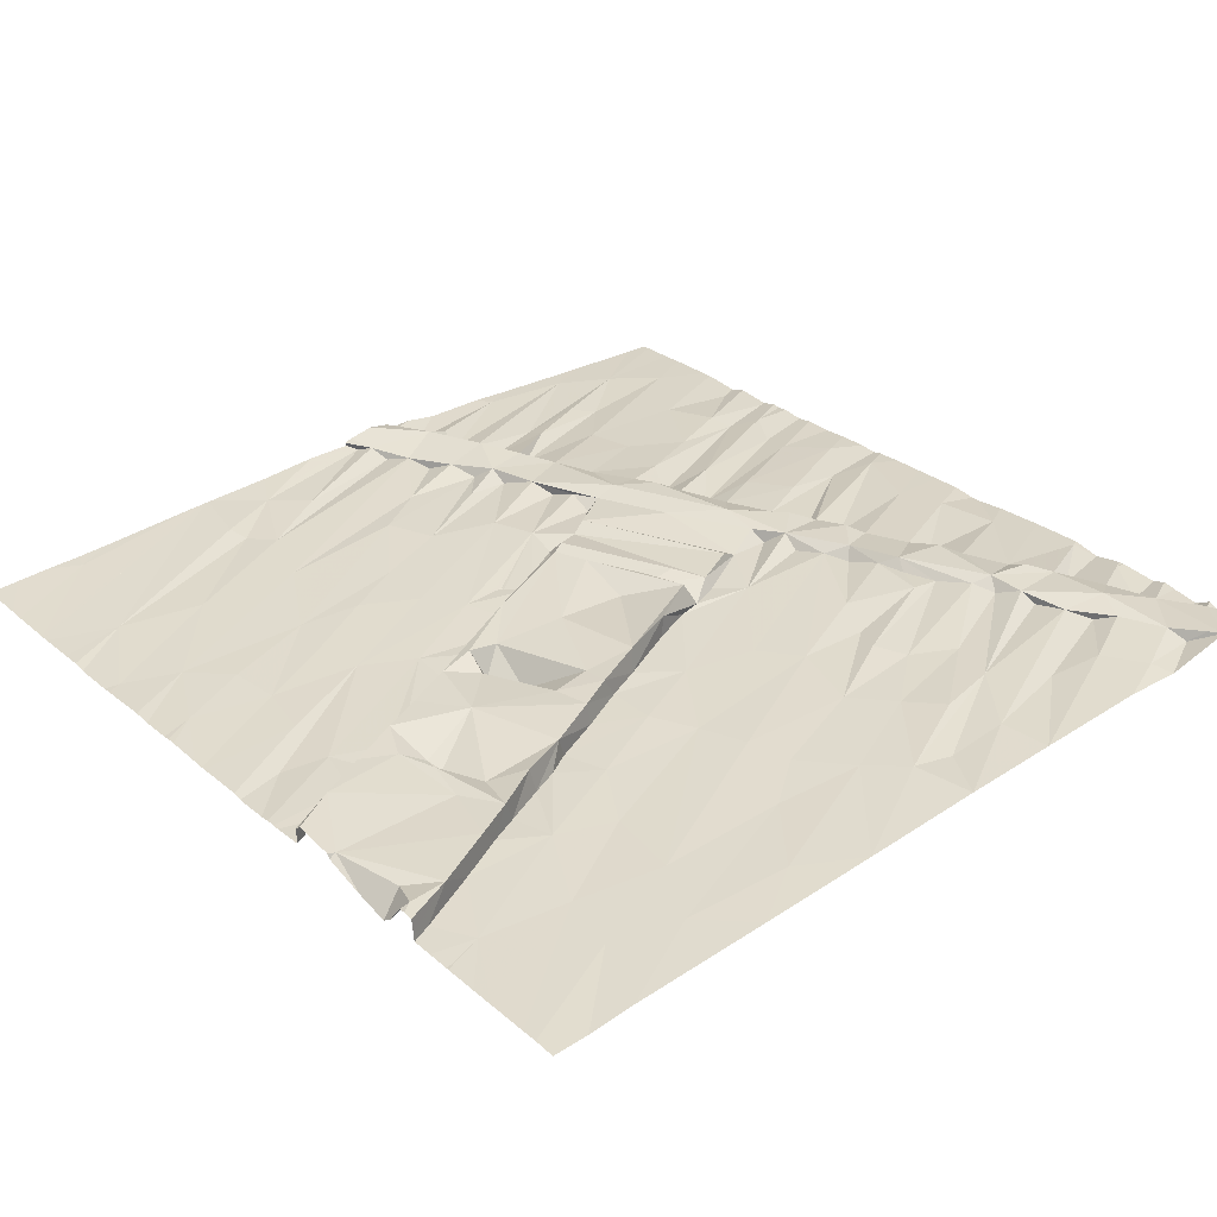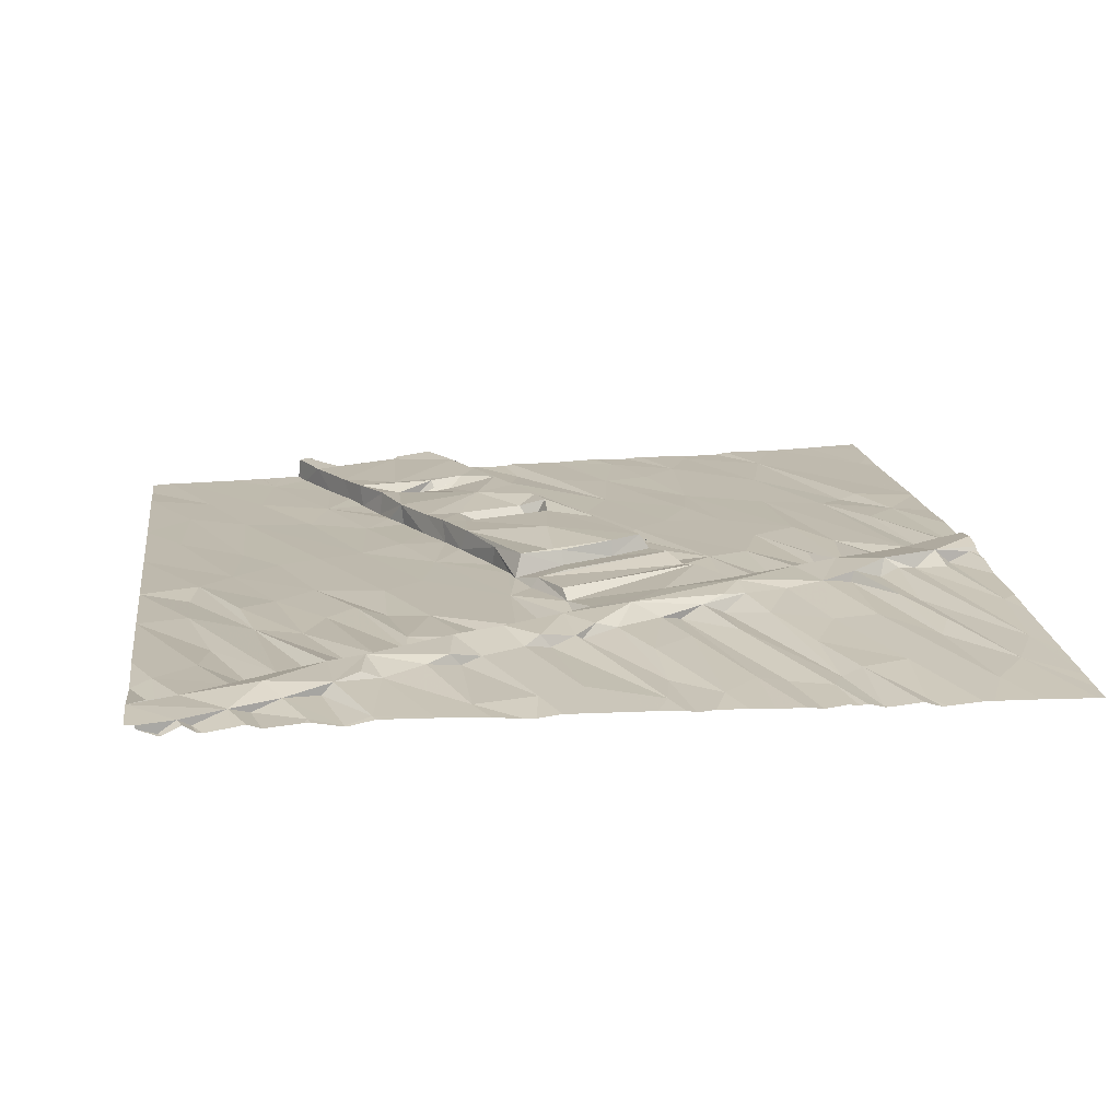
<metadata>
{"format":"obj","ext":"obj","renderer":"f3d","projection":"perspective","resolution":1024,"background":"white","views":[{"elev":31.3,"azim":-130.8,"up":"+Z"},{"elev":18.6,"azim":-8.2,"up":"+Z"}]}
</metadata>
<code>
v -81.88 298.2 501
v -86.35 290.5 501.2
v -86.39 290.5 501.2
v -82.14 298.2 500.9
v -84.5 298.2 500.9
v -86.36 298.2 500.8
v -81.55 298.2 501
v -80.99 298.2 501
v -85.32 298.2 501.1
v -84.79 298.2 500.9
v -81.1 298.2 501
v -82.01 290.7 501
v -82.49 298.2 500.9
v -88.28 298.2 500.8
v -86.07 298.2 500.9
v -80.62 298.2 501
v -84.95 298.2 500.9
v -85.29 298.2 501.1
v -84.42 298.2 500.9
v -85.67 298.2 501.1
v -83.96 298.2 500.9
v -88.04 290.6 501.1
v -86.63 290.6 501.1
v -81.01 291.4 501.1
v -83.29 291.1 501.1
v -85.94 290.5 501.2
v -82.71 290.9 501.1
v -85.95 290.6 501.2
v -81.47 298.2 501
v -84.88 298.2 500.9
v -86.42 290.6 501.2
v -85.64 290.8 501.1
v -86.91 290.6 501.2
v -82.41 290.6 501
v -81.32 291 501.1
v -82.39 291.2 501.1
v -83.04 291.1 501.1
v -81.96 291.4 501.1
v -83.99 298.2 500.9
v -84.72 291 501.1
v -85.1 290.9 501.1
v -85.01 298.2 500.9
v -83.85 298.2 500.9
v -83.63 290.8 501.1
v -84.09 290.8 501.1
v -84.01 291.2 501.1
v -87.34 290.9 501.1
v -87.78 290.7 501.1
v -87.89 290.6 501.2
v -87.09 291 501.2
v -86.78 291.1 501.2
v -87.51 290.8 501.2
v -86.29 291.3 501.2
v -88.09 298.2 500.9
v -88.28 290.9 501.2
v -85.93 290.5 501.2
v -82.58 291.2 501.1
v -85.92 291.5 501.2
v -87.88 291.1 501.2
v -85.63 291.6 501.1
v -88.06 291.1 501.1
v -88.28 291.6 501.1
v -80.77 291.8 501.1
v -81.49 292 501.1
v -83.66 292 501.2
v -82.62 291.8 501.1
v -81.94 292.4 501.1
v -84.02 291.7 501.2
v -83.23 292.1 501.2
v -83.65 292.5 501.1
v -84.85 292 501.1
v -84.25 292.2 501.2
v -84.63 292 501.2
v -86.68 291.2 501.2
v -88.1 291.6 501.2
v -88.17 291 501.2
v -87.12 291.6 501.2
v -87.33 291.4 501.1
v -87.74 291.9 501.2
v -87.49 291.3 501.2
v -85.46 291.7 501.2
v -86.46 291.3 501.3
v -86.85 291.6 501.2
v -86.71 291.7 501.2
v -86.4 291.7 501.3
v -85.73 291.6 501.3
v -87.23 291.2 501.3
v -82.36 292.3 501.1
v -85.08 291.9 501.2
v -86.51 291.8 501.2
v -84.57 292.1 501.1
v -85.66 292.1 501.3
v -86.32 291.8 501.2
v -88.28 292.1 501.1
v -87.65 292.3 501.1
v -87.28 292.7 501.1
v -85.22 292.2 501.3
v -86.05 292 501.2
v -88.28 293.1 501.1
v -82.54 290.5 501.1
v -85.79 292.8 501.2
v -86.02 292.2 501.2
v -86.14 293 501.1
v -83.84 292.4 501.2
v -81.44 292.8 501.1
v -81.38 292.2 501.1
v -81.63 292.8 501.2
v -83.24 292.6 501.1
v -82.24 293.1 501.2
v -80.71 292.7 501.1
v -81.26 293.6 501.1
v -82.61 293 501.2
v -82.88 292.4 501.2
v -85.77 292.1 501.2
v -85.53 292.2 501.2
v -87.84 293.2 501.1
v -86.66 293 501.1
v -86.4 293.1 501.1
v -84.41 292.6 501.2
v -84.54 292.6 501.1
v -84.56 293 501.2
v -84.44 292.2 501.2
v -83.44 292.6 501.2
v -83.02 292.8 501.2
v -84.85 292.5 501.1
v -85.09 292.4 501.2
v -84.68 292.5 501.2
v -84.94 292 501.2
v -85.29 292.3 501.1
v -87.4 293.3 501.1
v -86.87 292.6 501.1
v -83.23 292.7 501.3
v -83.7 293 501.2
v -84.06 292.6 501.3
v -81.64 293.4 501.1
v -85.03 293.3 501.1
v -81.95 293.2 501.1
v -81.45 293.5 501.2
v -85.75 293.9 501.1
v -84.59 293.1 501.2
v -83.03 293.1 501.3
v -88.28 294 501.1
v -86.73 293.8 501.1
v -86.11 293.6 501.1
v -87.08 293.5 501.1
v -87.84 293.7 501.1
v -82.61 290.5 501.1
v -80.89 293.7 501.1
v -83.29 293.7 501.2
v -84.75 293.5 501.2
v -80.99 293.5 501.2
v -83.05 293.3 501.2
v -82.41 293.5 501.2
v -84.82 293.5 501.1
v -84.92 293.8 501.1
v -87.75 294.1 501.1
v -87.45 294.4 501.1
v -84.95 294 501.1
v -80.67 293.8 501.2
v -81.91 293.3 501.2
v -84.45 293.9 501.2
v -81.58 293.5 501.3
v -81.04 293.7 501.2
v -82.81 293.4 501.2
v -82.61 293.5 501.1
v -83.07 294.1 501.1
v -83.08 293.4 501.1
v -83.47 294.1 501.2
v -83.36 293.8 501.2
v -84.47 293.6 501.2
v -82.15 293.7 501.1
v -81.98 293.7 501.2
v -83.97 294.2 501.2
v -81.61 293.9 501.2
v -87.02 294.7 501
v -80.94 290.5 501
v -81.78 294.5 501.1
v -81.42 294 501.1
v -86.24 295 501
v -85.58 294.5 501.1
v -83.38 294.1 501.1
v -82.7 294.2 501.1
v -86.65 294.8 501
v -85.07 294.3 501.1
v -84.86 293.9 501.3
v -81.21 294.1 501.2
v -82.15 294.1 501.1
v -81.87 293.8 501.1
v -83.6 294.3 501.2
v -85.05 294.3 501.3
v -84.48 294 501.3
v -80.84 294.2 501.2
v -83.97 294.2 501.3
v -83.28 290.5 501.1
v -88.28 295.1 501
v -87.35 295.2 501
v -83.23 295.5 501.1
v -82.49 294.8 501.1
v -81.02 294.2 501.1
v -83.59 294.5 501.1
v -83.75 294.6 501.1
v -82.07 294.9 501.1
v -85.31 294.8 501.1
v -83.73 294.6 501.3
v -80.7 294.3 501.1
v -83.03 290.5 501.1
v -85.25 294.8 501.3
v -84.5 294.3 501.2
v -83.69 294.3 501.3
v -84.48 294.9 501.2
v -83.56 294.8 501.1
v -83.59 294.8 501.1
v -81.23 295.2 501.1
v -86.63 290.5 501.1
v -80.92 295.5 501.1
v -81.56 295.8 501.1
v -83.57 295.2 501.1
v -83.95 295.1 501.1
v -83.57 294.8 501.1
v -83.98 295.1 501.2
v -85.85 295.2 501
v -85.43 295.1 501
v -86.14 295.8 501
v -87.32 296.3 501
v -87.95 295.6 501
v -85.61 295.6 501
v -83.53 294.9 501.1
v -83.56 294.9 501.1
v -85.44 295.3 501.2
v -84.07 295.4 501
v -82.7 295.4 501.1
v -82.11 296 501
v -83.93 296 501
v -83.55 294.9 501.1
v -85.22 295.3 501.2
v -84.39 295.5 501.2
v -88.28 296.2 500.9
v -82.94 295.9 501
v -86.68 296.2 501
v -84.81 295.6 501
v -84.52 295.7 501
v -83.66 296.4 501
v -84.19 295.6 501
v -81.98 290.5 501
v -85.57 295.6 501.2
v -85.25 295.6 501.2
v -84.37 295.8 501.2
v -87.86 296.6 500.9
v -85.89 296.2 501
v -85.77 296 501
v -85.78 296 501.2
v -85.97 296.4 501
v -82.84 296.4 501
v -81.32 296 501
v -81.15 296 501.1
v -82 296.9 501
v -83.29 296.6 501
v -84.43 296.1 501.2
v -84.34 296 501
v -84.62 295.9 501.2
v -86.63 290.5 501.1
v -85 296.3 501.2
v -85.94 296.4 501.2
v -85.75 296.7 501.1
v -86.48 296.7 501
v -82.75 297.6 501
v -87.15 297 500.9
v -86.12 296.8 500.9
v -84.6 296.6 501
v -84.6 296.6 501.2
v -87.66 297.2 500.9
v -88.28 297.4 500.9
v -84.02 297.3 501
v -83.53 297.2 501
v -84.52 297.3 500.9
v -84.74 296.9 501
v -84.86 297.2 500.9
v -86.24 297 500.9
v -88.03 290.5 501.1
v -80.73 297.3 501
v -86.14 296.8 501.1
v -84.75 296.9 501.2
v -83.09 297.3 501
v -88.01 290.5 501.1
v -81.8 297.6 501
v -85.41 297 501.1
v -85.6 296.8 501
v -85.36 296.9 501.1
v -85.37 296.9 501
v -85.21 296.9 501.1
v -85.26 296.9 501.1
v -85.28 296.9 501.1
v -85.08 297.1 501.1
v -85.77 297 501.1
v -86.29 297.2 501.1
v -84.92 297.3 501.1
v -86.42 297.4 500.9
v -84.4 297.7 500.9
v -84.97 297.5 500.9
v -87 297.8 500.9
v -81.93 290.5 501
v -83.35 297.9 500.9
v -82.52 298 500.9
v -86.54 297.7 501.1
v -85.7 298.1 501
v -85.11 297.8 501.1
v -86.66 298 500.9
v -88.28 297.8 500.9
v -85.13 297.8 500.9
v -85.24 298.1 501.1
v -85.25 298.1 500.9
v -86.31 298 501
v -81.89 290.5 501
v -86.56 298.1 501.1
v -80.59 290.8 501
v -87.96 298.2 500.9
v -86.91 298.2 500.9
v -80.59 291 501
v -80.59 291.4 501
v -80.59 291.7 501.1
v -80.59 292.4 501.1
v -80.59 292.8 501.1
v -80.59 293.3 501.1
v -80.59 293.6 501.2
v -80.59 293.7 501.2
v -80.59 293.8 501.2
v -80.59 293.9 501.2
v -80.59 294.1 501.2
v -80.59 294.4 501.2
v -80.59 294.3 501.1
v -80.59 294.3 501.2
v -80.59 294.8 501.1
v -80.59 295.3 501.1
v -80.59 295.9 501.1
v -80.59 295.9 501.1
v -80.59 296.1 501.1
v -80.59 297 501
v -80.59 297.2 501
v -80.59 295.9 501.1
v -80.59 297.3 501
v -80.59 297.6 501
v -80.59 296 501.1
v -80.59 297.9 501
v -80.59 298.1 501
v -86.62 290.5 501.1
v -86.88 290.5 501.2
v -86.9 290.5 501.2
v -82.4 290.5 501
v -82.36 290.5 501
v -81.73 290.5 501
v -81.11 290.5 501
v -81.51 290.5 501
v -82.09 290.5 501.1
v -82.7 290.5 501.1
v -82.9 290.5 501.1
v -81.6 290.5 501
v -84.96 290.5 501.1
v -85.16 290.5 501.1
v -86.94 290.5 501.2
v -85.51 290.5 501.1
v -83.49 290.5 501.1
v -83.76 290.5 501.1
v -83.99 290.5 501.1
v -84.22 290.5 501.1
v -84.71 290.5 501.1
v -84.5 290.5 501.1
v -83.91 290.5 501.1
v -85.25 290.5 501.1
v -87.75 290.5 501.1
v -87.85 290.5 501.2
v -88.19 290.5 501.2
v -87.37 290.5 501.2
v -87.48 290.5 501.2
v -87.25 290.5 501.1
v -87.7 290.5 501.1
v -88.2 290.5 501.2
v -88.28 290.5 501.2
v -80.65 290.5 501
v -80.59 290.5 501
v -86.73 298.2 500.9
v -83.55 298.2 500.9
v -87.61 298.2 500.9
v -85.7 298.2 501
v -87.41 298.2 500.9
v -87.13 298.2 500.9
v -87.11 298.2 500.9
v -85.19 298.2 500.9
v -85.27 298.2 500.9
v -86.44 298.2 500.9
v -85.27 298.2 500.9
v -83.15 298.2 500.9
v -83.41 298.2 500.9
v -86.72 298.2 500.9
v -86.71 298.2 501.1
v -85.28 298.2 501.1
v -86.57 298.2 501.1
v -86.63 298.2 501.1
v -82.99 298.2 500.9
v -82.61 298.2 500.9
v -83.47 298.2 500.9
v -82.56 298.2 500.9
v -82.03 298.2 501
v -81.5 298.2 501
v -81.5 298.2 501
v -81.06 298.2 501
v -81.5 298.2 501
v -80.69 298.2 501
v -80.59 298.2 501
f 391 266 398
f 390 311 388
f 351 35 352
f 389 314 6
f 388 311 387
f 387 311 42
f 386 300 317
f 385 300 386
f 244 36 353
f 176 35 351
f 354 37 355
f 384 300 385
f 38 12 350
f 37 25 206
f 383 305 20
f 26 31 2
f 32 28 56
f 194 44 361
f 382 267 300
f 40 41 357
f 381 302 400
f 46 45 363
f 358 32 368
f 34 27 100
f 33 50 47
f 369 49 370
f 49 22 284
f 214 33 346
f 51 23 31
f 33 23 50
f 49 48 52
f 380 307 393
f 359 47 374
f 373 48 375
f 3 23 345
f 47 52 372
f 52 55 49
f 376 55 377
f 371 49 376
f 27 34 57
f 362 46 367
f 28 32 53
f 59 55 52
f 41 60 32
f 364 40 366
f 55 61 62
f 63 24 318
f 36 12 38
f 350 12 313
f 24 64 35
f 36 34 349
f 36 57 34
f 44 25 65
f 35 67 38
f 68 46 44
f 37 27 69
f 25 37 70
f 68 44 65
f 73 71 45
f 45 71 40
f 352 38 356
f 66 36 38
f 31 28 53
f 31 74 51
f 61 75 62
f 61 76 59
f 74 31 53
f 78 80 77
f 60 58 32
f 53 82 74
f 55 76 61
f 59 75 61
f 23 51 50
f 59 80 75
f 58 53 32
f 81 60 41
f 89 40 71
f 81 41 40
f 45 46 73
f 84 83 77
f 50 74 87
f 74 84 87
f 74 82 85
f 51 74 50
f 80 59 87
f 52 47 50
f 80 87 77
f 52 50 87
f 52 87 59
f 82 53 85
f 84 77 87
f 85 58 86
f 58 60 86
f 58 85 53
f 59 76 55
f 64 67 35
f 38 88 66
f 27 57 69
f 65 25 70
f 57 36 66
f 89 81 40
f 79 80 78
f 90 84 85
f 79 75 80
f 73 46 91
f 46 72 91
f 68 72 46
f 86 92 85
f 92 86 81
f 93 90 85
f 84 74 85
f 86 60 81
f 75 94 62
f 77 95 78
f 95 79 78
f 81 89 97
f 98 93 92
f 93 85 92
f 101 103 102
f 65 104 68
f 24 63 105
f 105 107 106
f 99 94 75
f 107 64 106
f 109 112 88
f 70 37 69
f 57 108 69
f 110 111 63
f 113 66 88
f 113 108 57
f 64 24 106
f 67 109 88
f 88 112 113
f 88 38 67
f 110 63 320
f 106 24 105
f 317 300 307
f 114 92 115
f 95 77 116
f 93 98 117
f 104 65 70
f 115 101 102
f 115 102 114
f 121 120 119
f 72 122 91
f 108 124 123
f 70 123 104
f 120 127 119
f 127 125 126
f 89 71 128
f 126 129 97
f 99 79 95
f 79 99 75
f 98 102 118
f 96 84 90
f 114 102 98
f 129 115 97
f 77 83 96
f 131 130 96
f 131 93 117
f 83 84 96
f 77 96 116
f 98 118 117
f 101 115 129
f 102 103 118
f 90 131 96
f 131 90 93
f 126 101 129
f 73 91 122
f 104 72 68
f 108 113 124
f 69 108 123
f 70 69 123
f 66 113 57
f 124 132 123
f 133 119 134
f 73 127 128
f 71 73 128
f 122 134 127
f 115 92 97
f 127 126 97
f 89 128 97
f 73 122 127
f 134 72 104
f 122 72 134
f 127 134 119
f 123 134 104
f 92 114 98
f 92 81 97
f 127 97 128
f 120 121 136
f 135 107 105
f 126 125 136
f 117 145 131
f 107 137 64
f 109 67 137
f 105 63 138
f 67 64 137
f 124 113 112
f 127 120 136
f 136 125 127
f 123 132 134
f 124 141 132
f 124 112 141
f 133 121 119
f 133 134 141
f 132 141 134
f 99 116 142
f 118 103 143
f 101 126 144
f 145 130 131
f 101 144 103
f 99 95 116
f 116 96 146
f 117 118 143
f 111 138 63
f 148 110 322
f 149 121 133
f 121 140 150
f 151 111 110
f 112 109 141
f 153 141 109
f 141 152 133
f 136 154 155
f 156 146 96
f 142 116 146
f 145 117 143
f 96 130 156
f 130 145 156
f 136 139 126
f 103 144 143
f 126 139 144
f 155 158 136
f 121 154 136
f 135 105 138
f 135 160 107
f 155 150 161
f 135 162 160
f 151 148 163
f 110 148 151
f 163 162 111
f 162 138 111
f 160 137 107
f 153 165 164
f 109 137 160
f 164 165 166
f 133 152 149
f 140 121 149
f 169 168 150
f 140 169 150
f 150 154 121
f 162 135 138
f 152 167 149
f 169 149 167
f 164 167 152
f 155 154 150
f 166 167 164
f 349 34 348
f 163 148 159
f 111 151 163
f 153 172 171
f 159 148 323
f 150 170 161
f 170 168 173
f 172 162 174
f 160 162 172
f 152 141 153
f 164 152 153
f 153 109 172
f 149 169 140
f 170 150 168
f 160 172 109
f 143 175 157
f 156 142 146
f 144 139 179
f 139 136 180
f 145 157 156
f 166 181 169
f 180 136 158
f 169 167 166
f 145 143 157
f 143 144 183
f 184 180 158
f 348 34 100
f 166 165 182
f 185 155 161
f 186 178 174
f 186 174 163
f 188 187 172
f 168 189 173
f 158 155 190
f 173 161 170
f 184 158 190
f 191 161 173
f 182 153 171
f 169 181 168
f 181 189 168
f 192 199 186
f 188 172 174
f 178 177 174
f 171 172 187
f 165 153 182
f 193 191 173
f 163 159 326
f 18 310 395
f 174 162 163
f 163 192 186
f 185 190 155
f 191 185 161
f 185 191 193
f 142 156 195
f 183 175 143
f 195 156 157
f 175 196 157
f 179 183 144
f 197 182 198
f 182 171 198
f 200 181 166
f 201 200 166
f 202 198 188
f 171 187 198
f 186 177 178
f 180 179 139
f 203 180 184
f 198 187 188
f 177 202 188
f 200 201 204
f 188 174 177
f 205 192 329
f 200 204 189
f 189 181 200
f 203 184 190
f 207 203 190
f 193 208 185
f 347 33 359
f 185 208 207
f 209 193 173
f 204 209 189
f 192 163 328
f 173 189 209
f 190 185 207
f 208 210 207
f 208 193 210
f 209 210 193
f 196 225 157
f 166 211 212
f 199 192 213
f 215 205 330
f 186 199 216
f 201 166 212
f 166 182 217
f 204 201 218
f 201 212 219
f 192 205 213
f 220 209 204
f 179 180 221
f 221 180 222
f 175 183 224
f 225 195 157
f 221 223 179
f 226 221 222
f 180 203 222
f 166 227 228
f 222 203 229
f 230 218 217
f 218 230 220
f 201 211 228
f 166 228 211
f 227 219 212
f 211 227 212
f 219 227 217
f 217 211 219
f 198 231 197
f 201 219 211
f 216 199 213
f 177 186 232
f 215 213 205
f 217 201 228
f 217 233 230
f 227 211 234
f 218 201 217
f 231 198 202
f 234 228 227
f 166 217 227
f 217 234 211
f 217 228 234
f 203 207 229
f 218 220 204
f 207 235 229
f 236 210 209
f 207 210 235
f 236 235 210
f 220 236 209
f 225 237 195
f 183 179 224
f 231 238 197
f 179 223 239
f 224 248 196
f 196 175 224
f 240 236 241
f 242 233 217
f 197 242 217
f 233 243 230
f 220 230 243
f 245 226 222
f 235 236 240
f 216 232 186
f 216 213 215
f 197 217 182
f 222 229 245
f 246 229 235
f 235 240 246
f 245 229 246
f 220 247 236
f 225 196 248
f 237 225 248
f 239 224 179
f 223 221 250
f 252 249 251
f 250 251 249
f 238 242 197
f 253 231 202
f 238 231 253
f 242 238 257
f 240 241 260
f 223 250 249
f 221 226 250
f 243 233 259
f 251 250 226
f 240 260 246
f 236 247 241
f 254 216 215
f 255 215 334
f 255 254 215
f 253 202 232
f 220 243 259
f 247 260 241
f 202 177 232
f 251 245 262
f 226 245 251
f 262 264 251
f 258 262 260
f 260 247 258
f 258 247 220
f 245 246 262
f 259 258 220
f 246 260 262
f 265 223 249
f 239 223 265
f 216 256 232
f 264 263 251
f 265 249 252
f 268 265 252
f 263 252 251
f 259 269 270
f 258 259 270
f 262 258 270
f 248 224 271
f 267 271 224
f 239 267 224
f 267 239 265
f 274 273 242
f 275 277 276
f 233 242 275
f 276 233 275
f 265 268 278
f 248 272 237
f 346 33 347
f 278 268 281
f 263 268 252
f 263 281 268
f 233 276 269
f 266 232 256
f 256 216 254
f 277 282 276
f 253 266 283
f 20 305 9
f 259 233 269
f 285 255 335
f 254 255 285
f 253 283 274
f 238 253 257
f 257 253 274
f 253 232 266
f 285 256 254
f 242 257 274
f 345 23 261
f 269 276 282
f 287 288 286
f 287 264 289
f 281 295 278
f 289 290 291
f 292 288 293
f 292 293 291
f 289 286 292
f 294 281 286
f 287 286 264
f 286 288 292
f 293 286 289
f 287 289 292
f 293 294 286
f 290 293 288
f 291 290 292
f 287 292 290
f 288 287 290
f 293 290 282
f 289 291 293
f 262 289 264
f 295 281 294
f 290 289 262
f 262 282 290
f 282 270 269
f 281 264 286
f 264 281 263
f 282 296 293
f 270 282 262
f 272 248 271
f 297 278 295
f 298 275 242
f 300 267 265
f 273 298 242
f 265 278 297
f 3 31 23
f 277 296 282
f 271 267 316
f 299 277 275
f 283 302 274
f 299 275 30
f 297 300 265
f 277 299 296
f 295 304 297
f 294 305 295
f 296 306 293
f 300 297 307
f 308 271 54
f 308 272 271
f 303 266 256
f 266 302 283
f 274 302 43
f 273 274 21
f 309 299 17
f 30 298 10
f 297 304 307
f 342 336 403
f 306 299 309
f 11 341 405
f 7 339 404
f 306 309 310
f 296 299 306
f 305 304 295
f 294 293 306
f 311 310 309
f 256 285 303
f 303 285 4
f 5 273 19
f 312 305 15
f 312 304 305
f 304 312 314
f 305 306 9
f 305 294 306
f 9 310 18
f 317 307 380
f 314 312 6
f 382 300 384
f 302 266 391
f 9 306 310
f 311 309 42
f 393 304 394
f 310 311 390
f 394 314 397
f 398 303 399
f 315 24 378
f 2 31 3
f 26 28 31
f 318 24 315
f 6 312 15
f 319 63 318
f 15 305 383
f 320 63 319
f 56 28 26
f 321 110 320
f 322 110 321
f 100 27 147
f 323 148 322
f 147 27 354
f 16 344 408
f 324 159 323
f 325 159 324
f 176 24 35
f 326 159 325
f 327 163 326
f 194 25 44
f 328 163 327
f 19 273 39
f 329 192 331
f 330 205 329
f 206 25 194
f 214 23 33
f 331 192 328
f 332 215 330
f 333 215 332
f 13 303 4
f 334 215 333
f 261 23 214
f 335 255 334
f 279 22 371
f 4 285 402
f 336 280 29
f 337 280 336
f 338 280 337
f 284 22 279
f 339 285 335
f 244 12 36
f 340 280 338
f 5 298 273
f 341 280 340
f 301 12 244
f 404 342 406
f 341 343 8
f 343 344 16
f 313 12 301
f 1 285 7
f 352 35 38
f 7 285 339
f 353 36 349
f 354 27 37
f 8 343 407
f 355 37 206
f 356 38 350
f 357 41 358
f 11 280 341
f 29 280 11
f 358 41 32
f 359 33 47
f 360 32 56
f 10 298 5
f 361 44 362
f 362 44 46
f 363 45 364
f 42 309 17
f 364 45 40
f 365 40 357
f 39 273 21
f 366 40 365
f 367 46 363
f 21 274 43
f 43 302 381
f 368 32 360
f 369 48 49
f 14 308 54
f 370 49 284
f 371 22 49
f 372 52 373
f 17 299 30
f 30 275 298
f 373 52 48
f 374 47 372
f 375 48 369
f 376 49 55
f 54 271 316
f 316 267 382
f 378 24 176
f 379 315 378
f 392 302 391
f 393 307 304
f 394 304 314
f 395 310 390
f 396 314 389
f 397 314 396
f 398 266 303
f 399 303 401
f 400 302 392
f 401 303 13
f 402 285 1
f 403 336 29
f 404 339 342
f 405 341 8
f 406 342 403
f 407 343 16

</code>
